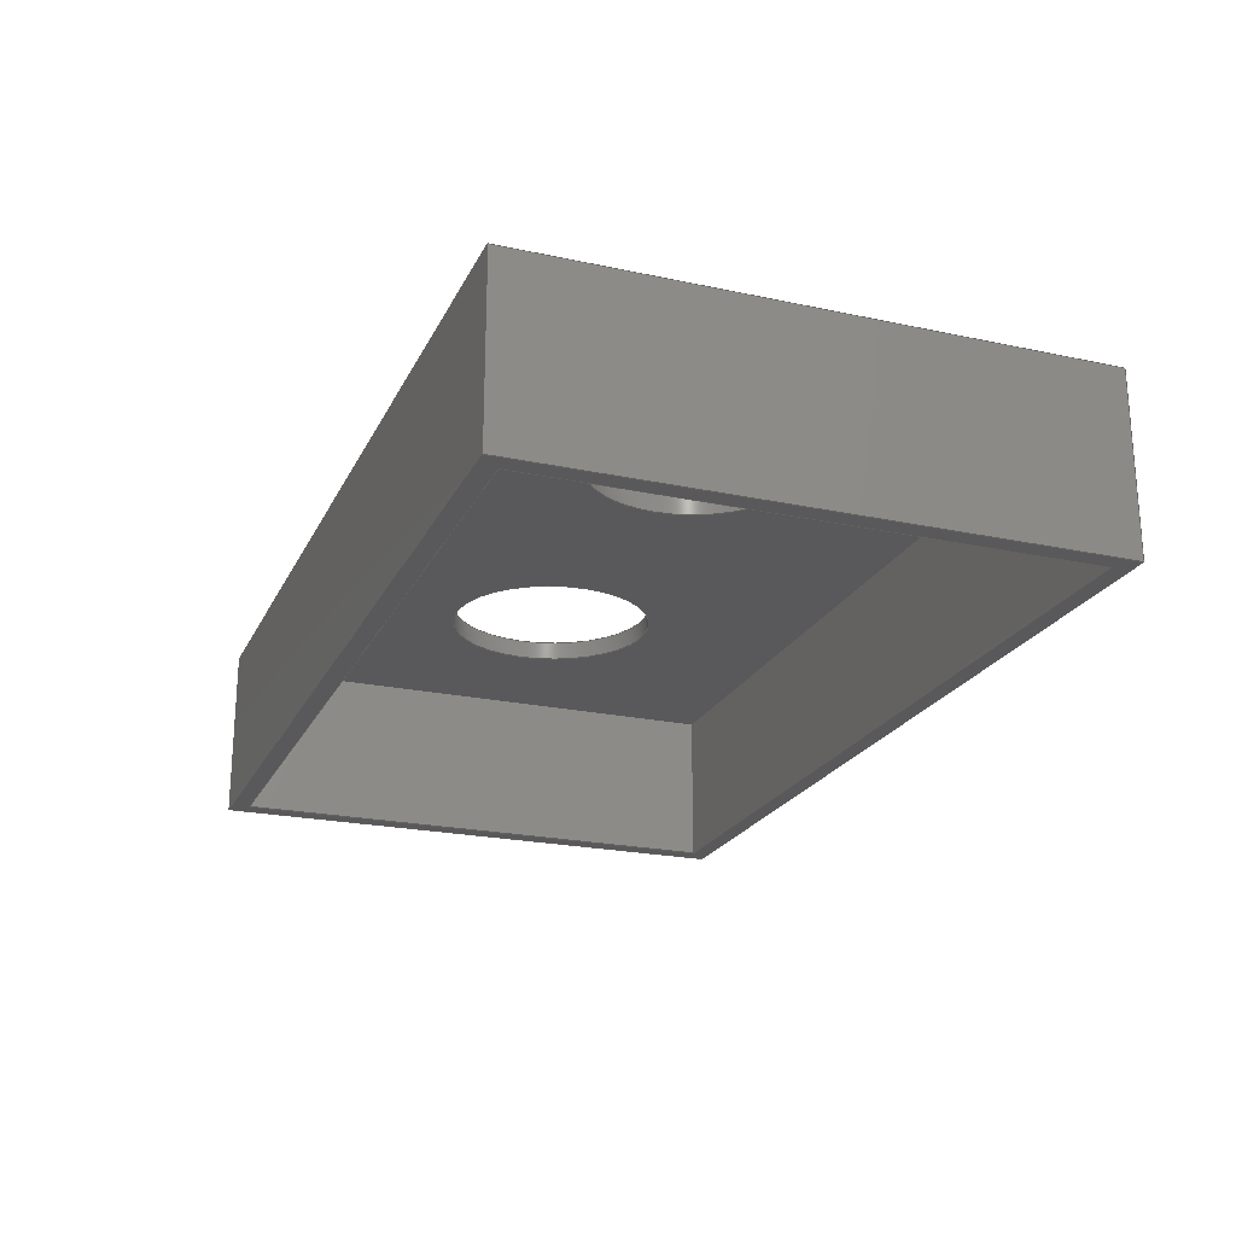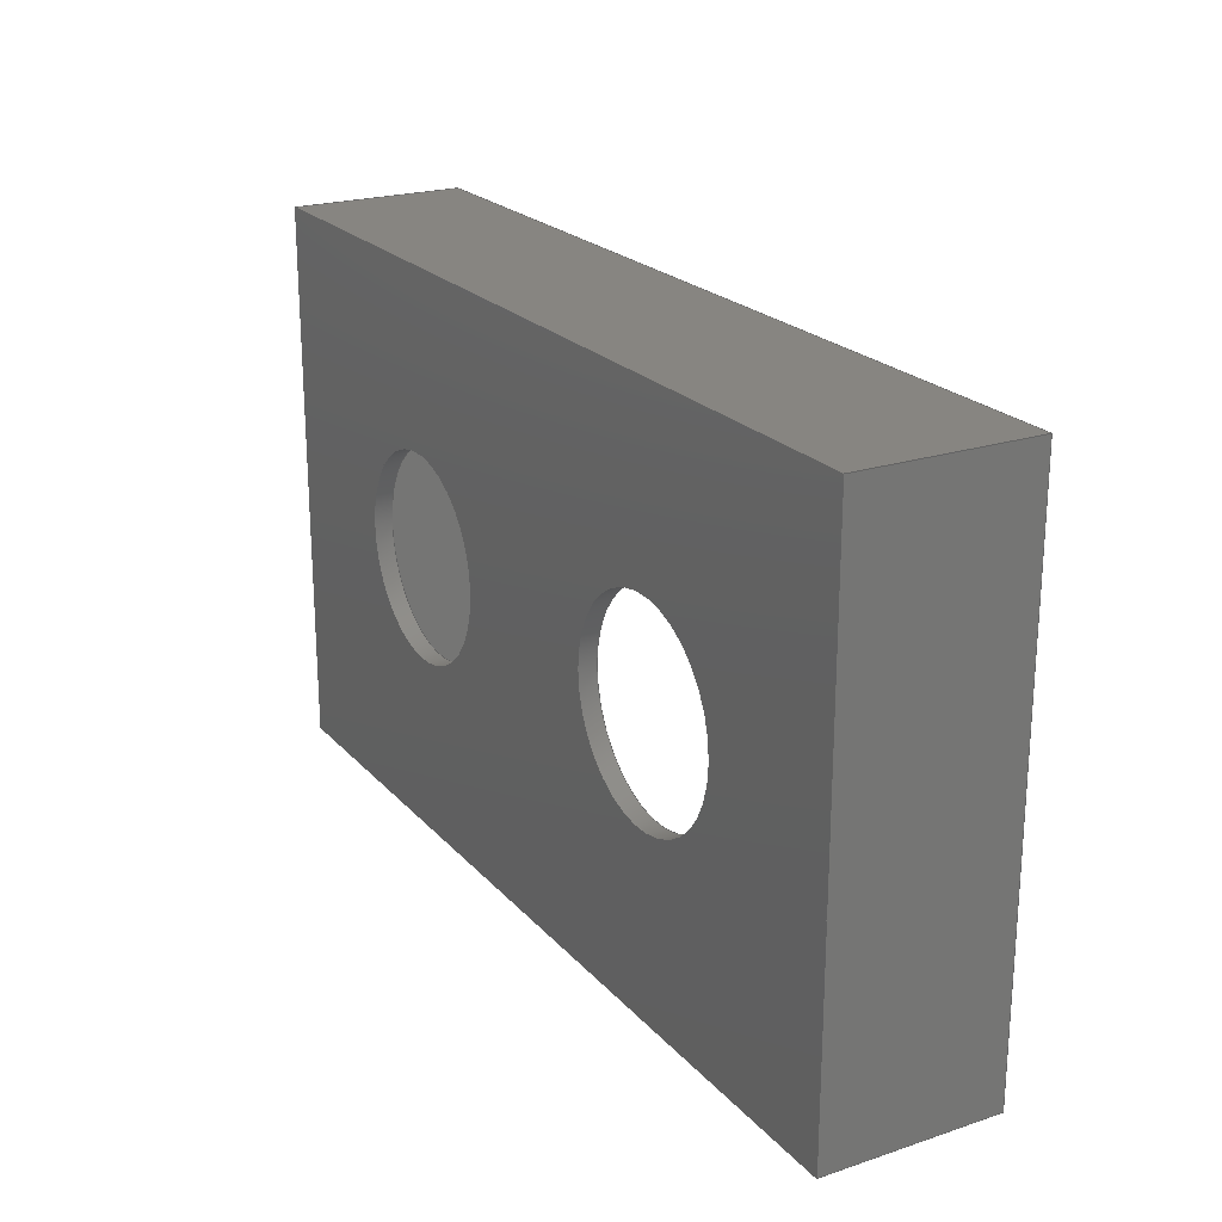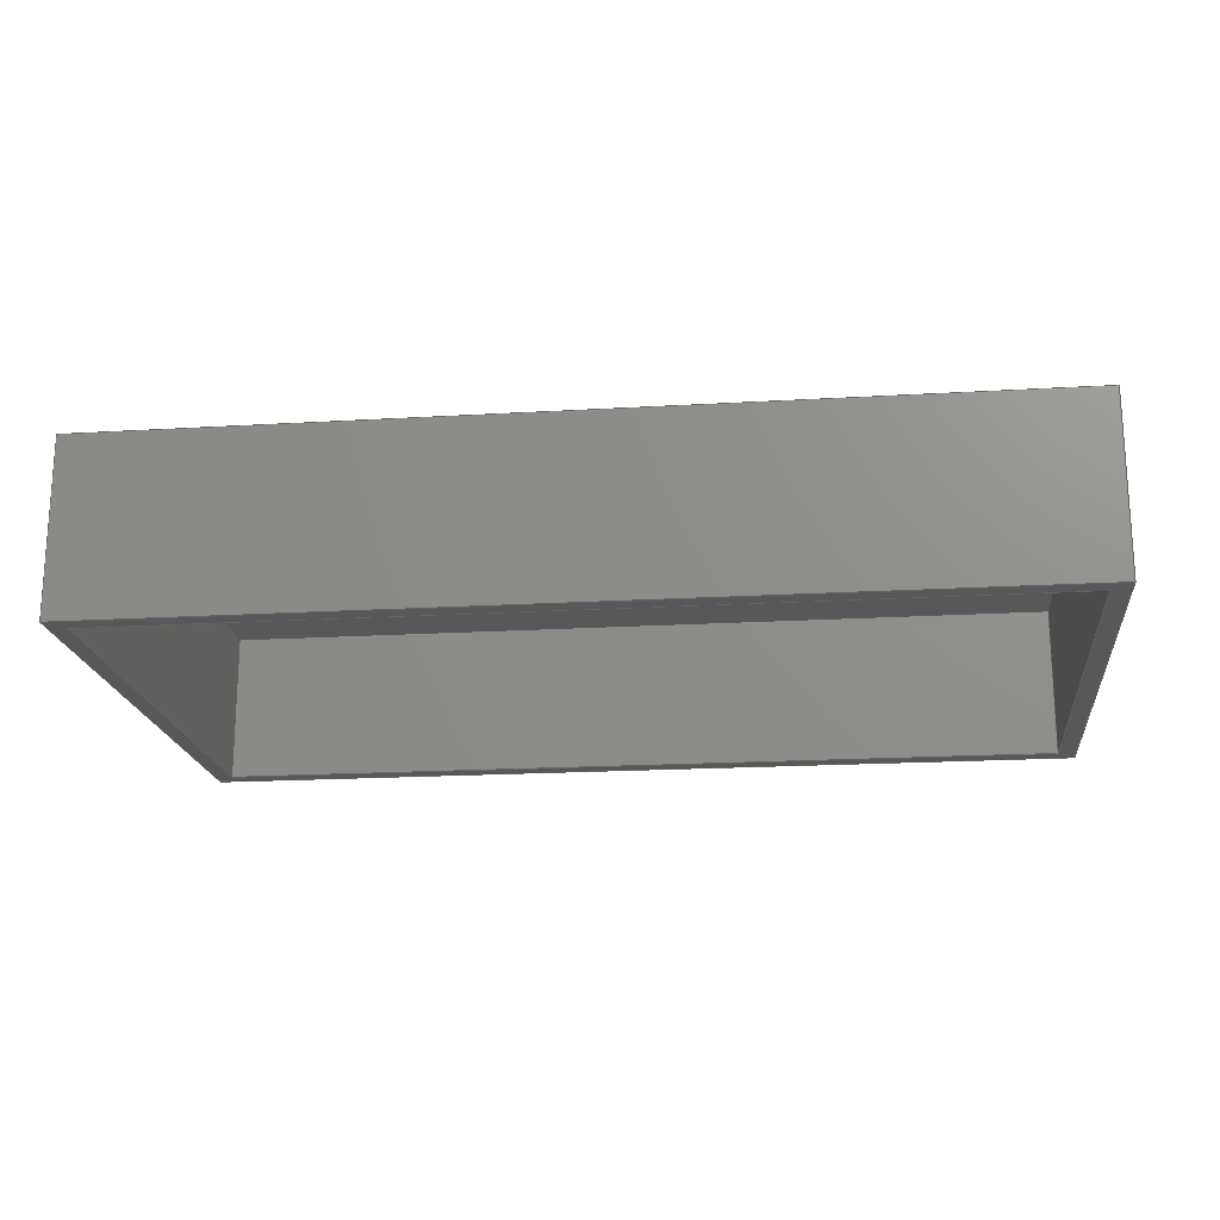
<metadata>
{"format":"step","ext":"step","renderer":"f3d","projection":"perspective","resolution":1024,"background":"white","views":[{"elev":-22.1,"azim":69.5,"up":"+Z"},{"elev":22.0,"azim":60.2,"up":"+Y"},{"elev":-18.9,"azim":-173.6,"up":"+Z"}]}
</metadata>
<code>
ISO-10303-21;
DATA;
#1 = APPLICATION_PROTOCOL_DEFINITION('international standard',
  'automotive_design',2000,#2);
#2 = APPLICATION_CONTEXT(
  'core data for automotive mechanical design processes');
#3 = SHAPE_DEFINITION_REPRESENTATION(#4,#10);
#4 = PRODUCT_DEFINITION_SHAPE('','',#5);
#5 = PRODUCT_DEFINITION('design','',#6,#9);
#6 = PRODUCT_DEFINITION_FORMATION('','',#7);
#7 = PRODUCT('Body - Enclosure','Body - Enclosure','',(#8));
#8 = PRODUCT_CONTEXT('',#2,'mechanical');
#9 = PRODUCT_DEFINITION_CONTEXT('part definition',#2,'design');
#10 = ADVANCED_BREP_SHAPE_REPRESENTATION('',(#11,#15),#385);
#11 = AXIS2_PLACEMENT_3D('',#12,#13,#14);
#12 = CARTESIAN_POINT('',(0,0,0));
#13 = DIRECTION('',(0,0,1));
#14 = DIRECTION('',(1,0,-0));
#15 = MANIFOLD_SOLID_BREP('',#16);
#16 = CLOSED_SHELL('',(#17,#57,#88,#119,#170,#209,#221,#252,#276,#300,
    #317,#342,#367));
#17 = ADVANCED_FACE('',(#18),#52,.T.);
#18 = FACE_BOUND('',#19,.T.);
#19 = EDGE_LOOP('',(#20,#30,#38,#46));
#20 = ORIENTED_EDGE('',*,*,#21,.T.);
#21 = EDGE_CURVE('',#22,#24,#26,.T.);
#22 = VERTEX_POINT('',#23);
#23 = CARTESIAN_POINT('',(-50,30,0));
#24 = VERTEX_POINT('',#25);
#25 = CARTESIAN_POINT('',(-50,30,19));
#26 = LINE('',#27,#28);
#27 = CARTESIAN_POINT('',(-50,30,0));
#28 = VECTOR('',#29,1);
#29 = DIRECTION('',(0,0,1));
#30 = ORIENTED_EDGE('',*,*,#31,.T.);
#31 = EDGE_CURVE('',#24,#32,#34,.T.);
#32 = VERTEX_POINT('',#33);
#33 = CARTESIAN_POINT('',(50,30,19));
#34 = LINE('',#35,#36);
#35 = CARTESIAN_POINT('',(-50,30,19));
#36 = VECTOR('',#37,1);
#37 = DIRECTION('',(1,0,0));
#38 = ORIENTED_EDGE('',*,*,#39,.F.);
#39 = EDGE_CURVE('',#40,#32,#42,.T.);
#40 = VERTEX_POINT('',#41);
#41 = CARTESIAN_POINT('',(50,30,0));
#42 = LINE('',#43,#44);
#43 = CARTESIAN_POINT('',(50,30,0));
#44 = VECTOR('',#45,1);
#45 = DIRECTION('',(0,0,1));
#46 = ORIENTED_EDGE('',*,*,#47,.F.);
#47 = EDGE_CURVE('',#22,#40,#48,.T.);
#48 = LINE('',#49,#50);
#49 = CARTESIAN_POINT('',(-50,30,0));
#50 = VECTOR('',#51,1);
#51 = DIRECTION('',(1,0,0));
#52 = PLANE('',#53);
#53 = AXIS2_PLACEMENT_3D('',#54,#55,#56);
#54 = CARTESIAN_POINT('',(-50,30,0));
#55 = DIRECTION('',(0,1,0));
#56 = DIRECTION('',(1,0,0));
#57 = ADVANCED_FACE('',(#58),#83,.T.);
#58 = FACE_BOUND('',#59,.T.);
#59 = EDGE_LOOP('',(#60,#70,#76,#77));
#60 = ORIENTED_EDGE('',*,*,#61,.T.);
#61 = EDGE_CURVE('',#62,#64,#66,.T.);
#62 = VERTEX_POINT('',#63);
#63 = CARTESIAN_POINT('',(-50,-30,0));
#64 = VERTEX_POINT('',#65);
#65 = CARTESIAN_POINT('',(-50,-30,19));
#66 = LINE('',#67,#68);
#67 = CARTESIAN_POINT('',(-50,-30,0));
#68 = VECTOR('',#69,1);
#69 = DIRECTION('',(0,0,1));
#70 = ORIENTED_EDGE('',*,*,#71,.T.);
#71 = EDGE_CURVE('',#64,#24,#72,.T.);
#72 = LINE('',#73,#74);
#73 = CARTESIAN_POINT('',(-50,-30,19));
#74 = VECTOR('',#75,1);
#75 = DIRECTION('',(0,1,0));
#76 = ORIENTED_EDGE('',*,*,#21,.F.);
#77 = ORIENTED_EDGE('',*,*,#78,.F.);
#78 = EDGE_CURVE('',#62,#22,#79,.T.);
#79 = LINE('',#80,#81);
#80 = CARTESIAN_POINT('',(-50,-30,0));
#81 = VECTOR('',#82,1);
#82 = DIRECTION('',(0,1,0));
#83 = PLANE('',#84);
#84 = AXIS2_PLACEMENT_3D('',#85,#86,#87);
#85 = CARTESIAN_POINT('',(-50,-30,0));
#86 = DIRECTION('',(-1,0,0));
#87 = DIRECTION('',(0,1,0));
#88 = ADVANCED_FACE('',(#89),#114,.T.);
#89 = FACE_BOUND('',#90,.T.);
#90 = EDGE_LOOP('',(#91,#92,#100,#108));
#91 = ORIENTED_EDGE('',*,*,#39,.T.);
#92 = ORIENTED_EDGE('',*,*,#93,.T.);
#93 = EDGE_CURVE('',#32,#94,#96,.T.);
#94 = VERTEX_POINT('',#95);
#95 = CARTESIAN_POINT('',(50,-30,19));
#96 = LINE('',#97,#98);
#97 = CARTESIAN_POINT('',(50,30,19));
#98 = VECTOR('',#99,1);
#99 = DIRECTION('',(0,-1,0));
#100 = ORIENTED_EDGE('',*,*,#101,.F.);
#101 = EDGE_CURVE('',#102,#94,#104,.T.);
#102 = VERTEX_POINT('',#103);
#103 = CARTESIAN_POINT('',(50,-30,0));
#104 = LINE('',#105,#106);
#105 = CARTESIAN_POINT('',(50,-30,0));
#106 = VECTOR('',#107,1);
#107 = DIRECTION('',(0,0,1));
#108 = ORIENTED_EDGE('',*,*,#109,.F.);
#109 = EDGE_CURVE('',#40,#102,#110,.T.);
#110 = LINE('',#111,#112);
#111 = CARTESIAN_POINT('',(50,30,0));
#112 = VECTOR('',#113,1);
#113 = DIRECTION('',(0,-1,0));
#114 = PLANE('',#115);
#115 = AXIS2_PLACEMENT_3D('',#116,#117,#118);
#116 = CARTESIAN_POINT('',(50,30,0));
#117 = DIRECTION('',(1,0,0));
#118 = DIRECTION('',(0,-1,0));
#119 = ADVANCED_FACE('',(#120,#131),#165,.F.);
#120 = FACE_BOUND('',#121,.F.);
#121 = EDGE_LOOP('',(#122,#123,#124,#130));
#122 = ORIENTED_EDGE('',*,*,#47,.F.);
#123 = ORIENTED_EDGE('',*,*,#78,.F.);
#124 = ORIENTED_EDGE('',*,*,#125,.F.);
#125 = EDGE_CURVE('',#102,#62,#126,.T.);
#126 = LINE('',#127,#128);
#127 = CARTESIAN_POINT('',(50,-30,0));
#128 = VECTOR('',#129,1);
#129 = DIRECTION('',(-1,0,0));
#130 = ORIENTED_EDGE('',*,*,#109,.F.);
#131 = FACE_BOUND('',#132,.F.);
#132 = EDGE_LOOP('',(#133,#143,#151,#159));
#133 = ORIENTED_EDGE('',*,*,#134,.T.);
#134 = EDGE_CURVE('',#135,#137,#139,.T.);
#135 = VERTEX_POINT('',#136);
#136 = CARTESIAN_POINT('',(-48,-28,0));
#137 = VERTEX_POINT('',#138);
#138 = CARTESIAN_POINT('',(-48,28,0));
#139 = LINE('',#140,#141);
#140 = CARTESIAN_POINT('',(-48,-28,0));
#141 = VECTOR('',#142,1);
#142 = DIRECTION('',(0,1,0));
#143 = ORIENTED_EDGE('',*,*,#144,.T.);
#144 = EDGE_CURVE('',#137,#145,#147,.T.);
#145 = VERTEX_POINT('',#146);
#146 = CARTESIAN_POINT('',(48,28,0));
#147 = LINE('',#148,#149);
#148 = CARTESIAN_POINT('',(-48,28,0));
#149 = VECTOR('',#150,1);
#150 = DIRECTION('',(1,0,0));
#151 = ORIENTED_EDGE('',*,*,#152,.T.);
#152 = EDGE_CURVE('',#145,#153,#155,.T.);
#153 = VERTEX_POINT('',#154);
#154 = CARTESIAN_POINT('',(48,-28,0));
#155 = LINE('',#156,#157);
#156 = CARTESIAN_POINT('',(48,28,0));
#157 = VECTOR('',#158,1);
#158 = DIRECTION('',(0,-1,0));
#159 = ORIENTED_EDGE('',*,*,#160,.T.);
#160 = EDGE_CURVE('',#153,#135,#161,.T.);
#161 = LINE('',#162,#163);
#162 = CARTESIAN_POINT('',(48,-28,0));
#163 = VECTOR('',#164,1);
#164 = DIRECTION('',(-1,0,0));
#165 = PLANE('',#166);
#166 = AXIS2_PLACEMENT_3D('',#167,#168,#169);
#167 = CARTESIAN_POINT('',(0,0,0));
#168 = DIRECTION('',(0,0,1));
#169 = DIRECTION('',(1,0,0));
#170 = ADVANCED_FACE('',(#171,#182,#193),#204,.T.);
#171 = FACE_BOUND('',#172,.T.);
#172 = EDGE_LOOP('',(#173,#174,#175,#181));
#173 = ORIENTED_EDGE('',*,*,#31,.F.);
#174 = ORIENTED_EDGE('',*,*,#71,.F.);
#175 = ORIENTED_EDGE('',*,*,#176,.F.);
#176 = EDGE_CURVE('',#94,#64,#177,.T.);
#177 = LINE('',#178,#179);
#178 = CARTESIAN_POINT('',(50,-30,19));
#179 = VECTOR('',#180,1);
#180 = DIRECTION('',(-1,0,0));
#181 = ORIENTED_EDGE('',*,*,#93,.F.);
#182 = FACE_BOUND('',#183,.T.);
#183 = EDGE_LOOP('',(#184));
#184 = ORIENTED_EDGE('',*,*,#185,.T.);
#185 = EDGE_CURVE('',#186,#186,#188,.T.);
#186 = VERTEX_POINT('',#187);
#187 = CARTESIAN_POINT('',(-10.56,0,19));
#188 = CIRCLE('',#189,11.1);
#189 = AXIS2_PLACEMENT_3D('',#190,#191,#192);
#190 = CARTESIAN_POINT('',(-21.66,0,19));
#191 = DIRECTION('',(0,0,-1));
#192 = DIRECTION('',(1,0,0));
#193 = FACE_BOUND('',#194,.T.);
#194 = EDGE_LOOP('',(#195));
#195 = ORIENTED_EDGE('',*,*,#196,.T.);
#196 = EDGE_CURVE('',#197,#197,#199,.T.);
#197 = VERTEX_POINT('',#198);
#198 = CARTESIAN_POINT('',(32.76,0,19));
#199 = CIRCLE('',#200,11.1);
#200 = AXIS2_PLACEMENT_3D('',#201,#202,#203);
#201 = CARTESIAN_POINT('',(21.66,0,19));
#202 = DIRECTION('',(0,0,-1));
#203 = DIRECTION('',(1,0,0));
#204 = PLANE('',#205);
#205 = AXIS2_PLACEMENT_3D('',#206,#207,#208);
#206 = CARTESIAN_POINT('',(0,0,19));
#207 = DIRECTION('',(0,0,1));
#208 = DIRECTION('',(1,0,0));
#209 = ADVANCED_FACE('',(#210),#216,.T.);
#210 = FACE_BOUND('',#211,.T.);
#211 = EDGE_LOOP('',(#212,#213,#214,#215));
#212 = ORIENTED_EDGE('',*,*,#101,.T.);
#213 = ORIENTED_EDGE('',*,*,#176,.T.);
#214 = ORIENTED_EDGE('',*,*,#61,.F.);
#215 = ORIENTED_EDGE('',*,*,#125,.F.);
#216 = PLANE('',#217);
#217 = AXIS2_PLACEMENT_3D('',#218,#219,#220);
#218 = CARTESIAN_POINT('',(50,-30,0));
#219 = DIRECTION('',(0,-1,0));
#220 = DIRECTION('',(-1,0,0));
#221 = ADVANCED_FACE('',(#222),#247,.F.);
#222 = FACE_BOUND('',#223,.F.);
#223 = EDGE_LOOP('',(#224,#232,#240,#246));
#224 = ORIENTED_EDGE('',*,*,#225,.T.);
#225 = EDGE_CURVE('',#135,#226,#228,.T.);
#226 = VERTEX_POINT('',#227);
#227 = CARTESIAN_POINT('',(-48,-28,17));
#228 = LINE('',#229,#230);
#229 = CARTESIAN_POINT('',(-48,-28,0));
#230 = VECTOR('',#231,1);
#231 = DIRECTION('',(0,0,1));
#232 = ORIENTED_EDGE('',*,*,#233,.T.);
#233 = EDGE_CURVE('',#226,#234,#236,.T.);
#234 = VERTEX_POINT('',#235);
#235 = CARTESIAN_POINT('',(-48,28,17));
#236 = LINE('',#237,#238);
#237 = CARTESIAN_POINT('',(-48,-28,17));
#238 = VECTOR('',#239,1);
#239 = DIRECTION('',(0,1,0));
#240 = ORIENTED_EDGE('',*,*,#241,.F.);
#241 = EDGE_CURVE('',#137,#234,#242,.T.);
#242 = LINE('',#243,#244);
#243 = CARTESIAN_POINT('',(-48,28,0));
#244 = VECTOR('',#245,1);
#245 = DIRECTION('',(0,0,1));
#246 = ORIENTED_EDGE('',*,*,#134,.F.);
#247 = PLANE('',#248);
#248 = AXIS2_PLACEMENT_3D('',#249,#250,#251);
#249 = CARTESIAN_POINT('',(-48,-28,0));
#250 = DIRECTION('',(-1,0,0));
#251 = DIRECTION('',(0,1,0));
#252 = ADVANCED_FACE('',(#253),#271,.F.);
#253 = FACE_BOUND('',#254,.F.);
#254 = EDGE_LOOP('',(#255,#263,#269,#270));
#255 = ORIENTED_EDGE('',*,*,#256,.T.);
#256 = EDGE_CURVE('',#153,#257,#259,.T.);
#257 = VERTEX_POINT('',#258);
#258 = CARTESIAN_POINT('',(48,-28,17));
#259 = LINE('',#260,#261);
#260 = CARTESIAN_POINT('',(48,-28,0));
#261 = VECTOR('',#262,1);
#262 = DIRECTION('',(0,0,1));
#263 = ORIENTED_EDGE('',*,*,#264,.T.);
#264 = EDGE_CURVE('',#257,#226,#265,.T.);
#265 = LINE('',#266,#267);
#266 = CARTESIAN_POINT('',(48,-28,17));
#267 = VECTOR('',#268,1);
#268 = DIRECTION('',(-1,0,0));
#269 = ORIENTED_EDGE('',*,*,#225,.F.);
#270 = ORIENTED_EDGE('',*,*,#160,.F.);
#271 = PLANE('',#272);
#272 = AXIS2_PLACEMENT_3D('',#273,#274,#275);
#273 = CARTESIAN_POINT('',(48,-28,0));
#274 = DIRECTION('',(0,-1,0));
#275 = DIRECTION('',(-1,0,0));
#276 = ADVANCED_FACE('',(#277),#295,.F.);
#277 = FACE_BOUND('',#278,.F.);
#278 = EDGE_LOOP('',(#279,#287,#293,#294));
#279 = ORIENTED_EDGE('',*,*,#280,.T.);
#280 = EDGE_CURVE('',#145,#281,#283,.T.);
#281 = VERTEX_POINT('',#282);
#282 = CARTESIAN_POINT('',(48,28,17));
#283 = LINE('',#284,#285);
#284 = CARTESIAN_POINT('',(48,28,0));
#285 = VECTOR('',#286,1);
#286 = DIRECTION('',(0,0,1));
#287 = ORIENTED_EDGE('',*,*,#288,.T.);
#288 = EDGE_CURVE('',#281,#257,#289,.T.);
#289 = LINE('',#290,#291);
#290 = CARTESIAN_POINT('',(48,28,17));
#291 = VECTOR('',#292,1);
#292 = DIRECTION('',(0,-1,0));
#293 = ORIENTED_EDGE('',*,*,#256,.F.);
#294 = ORIENTED_EDGE('',*,*,#152,.F.);
#295 = PLANE('',#296);
#296 = AXIS2_PLACEMENT_3D('',#297,#298,#299);
#297 = CARTESIAN_POINT('',(48,28,0));
#298 = DIRECTION('',(1,0,0));
#299 = DIRECTION('',(0,-1,0));
#300 = ADVANCED_FACE('',(#301),#312,.F.);
#301 = FACE_BOUND('',#302,.F.);
#302 = EDGE_LOOP('',(#303,#304,#310,#311));
#303 = ORIENTED_EDGE('',*,*,#241,.T.);
#304 = ORIENTED_EDGE('',*,*,#305,.T.);
#305 = EDGE_CURVE('',#234,#281,#306,.T.);
#306 = LINE('',#307,#308);
#307 = CARTESIAN_POINT('',(-48,28,17));
#308 = VECTOR('',#309,1);
#309 = DIRECTION('',(1,0,0));
#310 = ORIENTED_EDGE('',*,*,#280,.F.);
#311 = ORIENTED_EDGE('',*,*,#144,.F.);
#312 = PLANE('',#313);
#313 = AXIS2_PLACEMENT_3D('',#314,#315,#316);
#314 = CARTESIAN_POINT('',(-48,28,0));
#315 = DIRECTION('',(0,1,0));
#316 = DIRECTION('',(1,0,0));
#317 = ADVANCED_FACE('',(#318),#337,.F.);
#318 = FACE_BOUND('',#319,.T.);
#319 = EDGE_LOOP('',(#320,#329,#335,#336));
#320 = ORIENTED_EDGE('',*,*,#321,.T.);
#321 = EDGE_CURVE('',#322,#322,#324,.T.);
#322 = VERTEX_POINT('',#323);
#323 = CARTESIAN_POINT('',(-10.56,0,17));
#324 = CIRCLE('',#325,11.1);
#325 = AXIS2_PLACEMENT_3D('',#326,#327,#328);
#326 = CARTESIAN_POINT('',(-21.66,0,17));
#327 = DIRECTION('',(0,0,-1));
#328 = DIRECTION('',(1,0,0));
#329 = ORIENTED_EDGE('',*,*,#330,.T.);
#330 = EDGE_CURVE('',#322,#186,#331,.T.);
#331 = LINE('',#332,#333);
#332 = CARTESIAN_POINT('',(-10.56,0,0));
#333 = VECTOR('',#334,1);
#334 = DIRECTION('',(0,0,1));
#335 = ORIENTED_EDGE('',*,*,#185,.F.);
#336 = ORIENTED_EDGE('',*,*,#330,.F.);
#337 = CYLINDRICAL_SURFACE('',#338,11.1);
#338 = AXIS2_PLACEMENT_3D('',#339,#340,#341);
#339 = CARTESIAN_POINT('',(-21.66,0,0));
#340 = DIRECTION('',(-0,-0,-1));
#341 = DIRECTION('',(1,0,0));
#342 = ADVANCED_FACE('',(#343),#362,.F.);
#343 = FACE_BOUND('',#344,.T.);
#344 = EDGE_LOOP('',(#345,#354,#360,#361));
#345 = ORIENTED_EDGE('',*,*,#346,.T.);
#346 = EDGE_CURVE('',#347,#347,#349,.T.);
#347 = VERTEX_POINT('',#348);
#348 = CARTESIAN_POINT('',(32.76,0,17));
#349 = CIRCLE('',#350,11.1);
#350 = AXIS2_PLACEMENT_3D('',#351,#352,#353);
#351 = CARTESIAN_POINT('',(21.66,0,17));
#352 = DIRECTION('',(0,0,-1));
#353 = DIRECTION('',(1,0,0));
#354 = ORIENTED_EDGE('',*,*,#355,.T.);
#355 = EDGE_CURVE('',#347,#197,#356,.T.);
#356 = LINE('',#357,#358);
#357 = CARTESIAN_POINT('',(32.76,0,0));
#358 = VECTOR('',#359,1);
#359 = DIRECTION('',(0,0,1));
#360 = ORIENTED_EDGE('',*,*,#196,.F.);
#361 = ORIENTED_EDGE('',*,*,#355,.F.);
#362 = CYLINDRICAL_SURFACE('',#363,11.1);
#363 = AXIS2_PLACEMENT_3D('',#364,#365,#366);
#364 = CARTESIAN_POINT('',(21.66,0,0));
#365 = DIRECTION('',(-0,-0,-1));
#366 = DIRECTION('',(1,0,0));
#367 = ADVANCED_FACE('',(#368,#374,#377),#380,.F.);
#368 = FACE_BOUND('',#369,.F.);
#369 = EDGE_LOOP('',(#370,#371,#372,#373));
#370 = ORIENTED_EDGE('',*,*,#305,.F.);
#371 = ORIENTED_EDGE('',*,*,#233,.F.);
#372 = ORIENTED_EDGE('',*,*,#264,.F.);
#373 = ORIENTED_EDGE('',*,*,#288,.F.);
#374 = FACE_BOUND('',#375,.F.);
#375 = EDGE_LOOP('',(#376));
#376 = ORIENTED_EDGE('',*,*,#321,.T.);
#377 = FACE_BOUND('',#378,.F.);
#378 = EDGE_LOOP('',(#379));
#379 = ORIENTED_EDGE('',*,*,#346,.T.);
#380 = PLANE('',#381);
#381 = AXIS2_PLACEMENT_3D('',#382,#383,#384);
#382 = CARTESIAN_POINT('',(0,0,17));
#383 = DIRECTION('',(0,0,1));
#384 = DIRECTION('',(1,0,0));
#385 = ( GEOMETRIC_REPRESENTATION_CONTEXT(3) 
GLOBAL_UNCERTAINTY_ASSIGNED_CONTEXT((#389)) GLOBAL_UNIT_ASSIGNED_CONTEXT
((#386,#387,#388)) REPRESENTATION_CONTEXT('Context #1',
  '3D Context with UNIT and UNCERTAINTY') );
#386 = ( LENGTH_UNIT() NAMED_UNIT(*) SI_UNIT(.MILLI.,.METRE.) );
#387 = ( NAMED_UNIT(*) PLANE_ANGLE_UNIT() SI_UNIT($,.RADIAN.) );
#388 = ( NAMED_UNIT(*) SI_UNIT($,.STERADIAN.) SOLID_ANGLE_UNIT() );
#389 = UNCERTAINTY_MEASURE_WITH_UNIT(LENGTH_MEASURE(1e-07),#386,
  'distance_accuracy_value','confusion accuracy');
#390 = PRODUCT_RELATED_PRODUCT_CATEGORY('part',$,(#7));
#391 = MECHANICAL_DESIGN_GEOMETRIC_PRESENTATION_REPRESENTATION('',(#392)
  ,#385);
#392 = STYLED_ITEM('color',(#393),#15);
#393 = PRESENTATION_STYLE_ASSIGNMENT((#394,#400));
#394 = SURFACE_STYLE_USAGE(.BOTH.,#395);
#395 = SURFACE_SIDE_STYLE('',(#396));
#396 = SURFACE_STYLE_FILL_AREA(#397);
#397 = FILL_AREA_STYLE('',(#398));
#398 = FILL_AREA_STYLE_COLOUR('',#399);
#399 = COLOUR_RGB('',0.8,0.8,0.8);
#400 = CURVE_STYLE('',#401,POSITIVE_LENGTH_MEASURE(0.1),#402);
#401 = DRAUGHTING_PRE_DEFINED_CURVE_FONT('continuous');
#402 = COLOUR_RGB('',0.09804,0.09804,
  0.09804);
ENDSEC;
END-ISO-10303-21;

</code>
